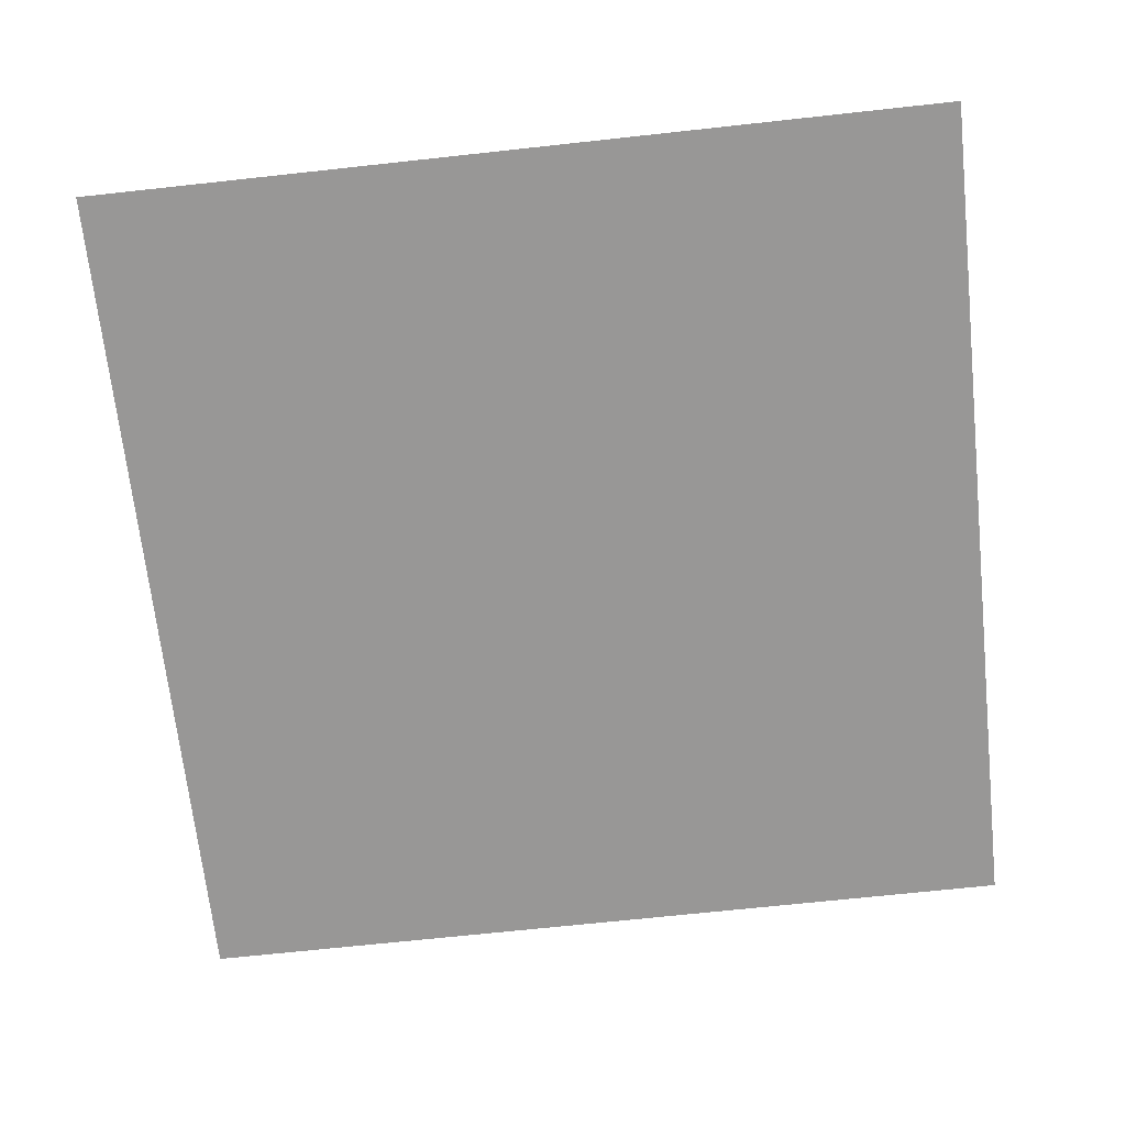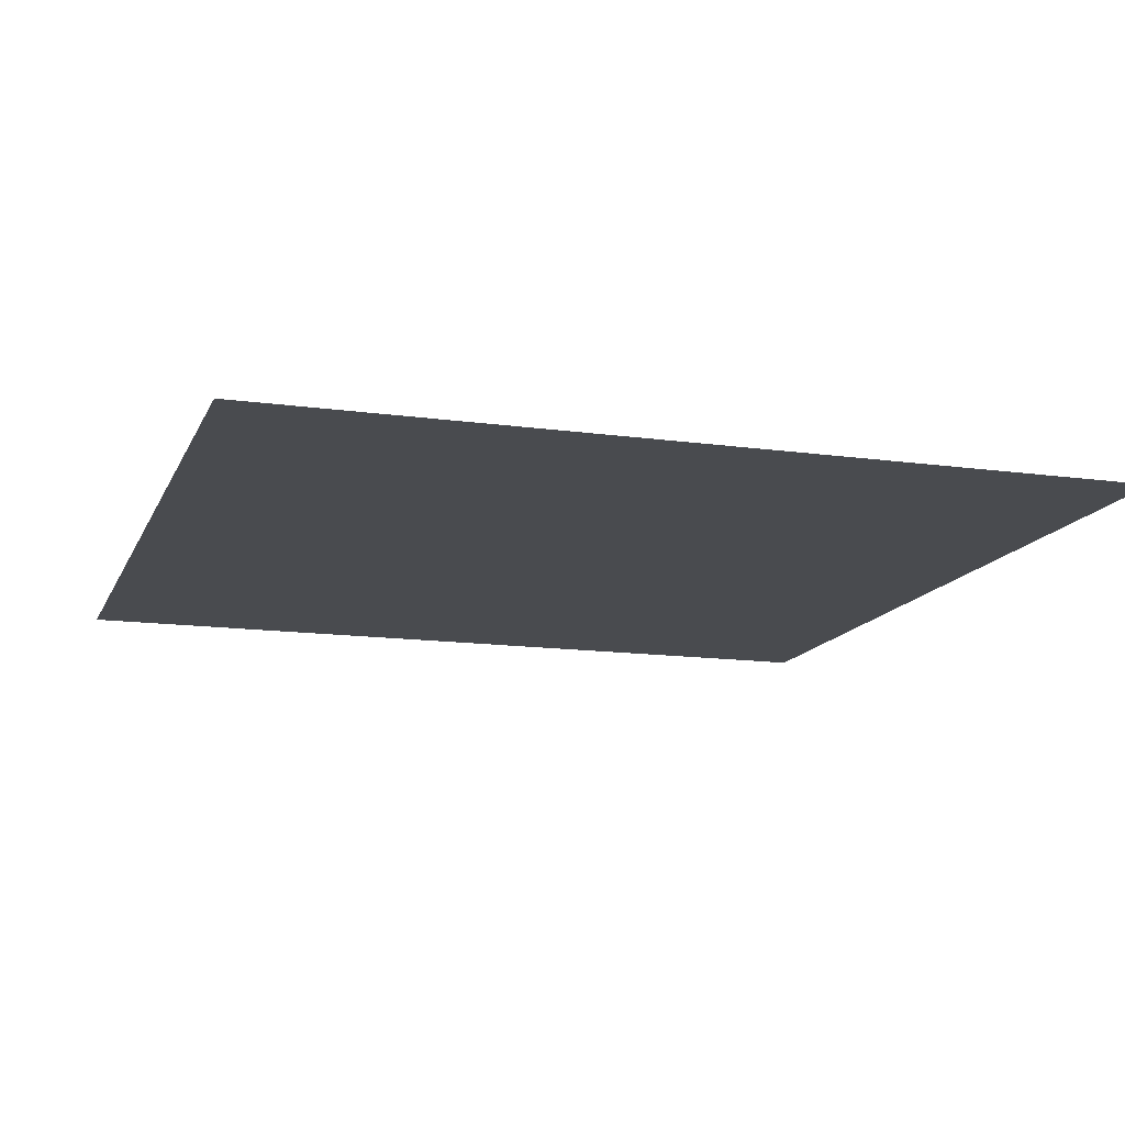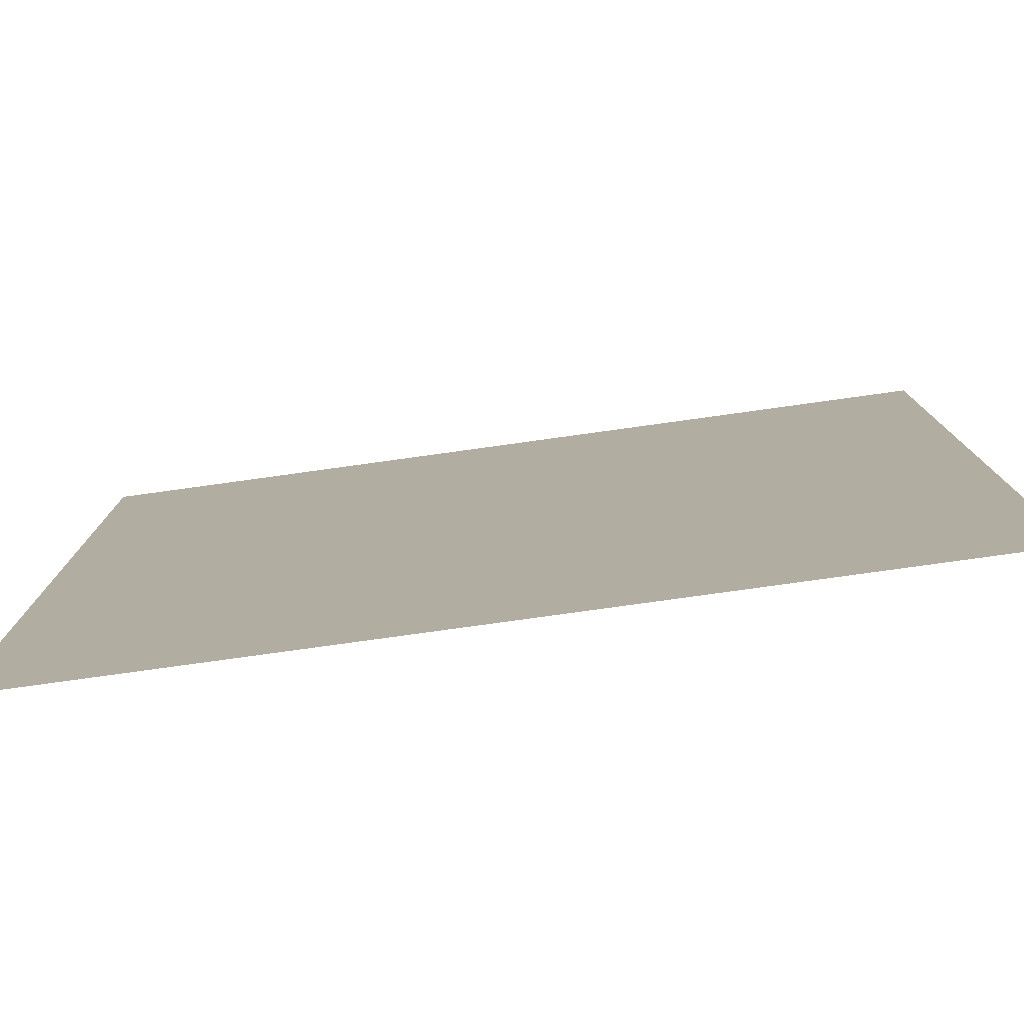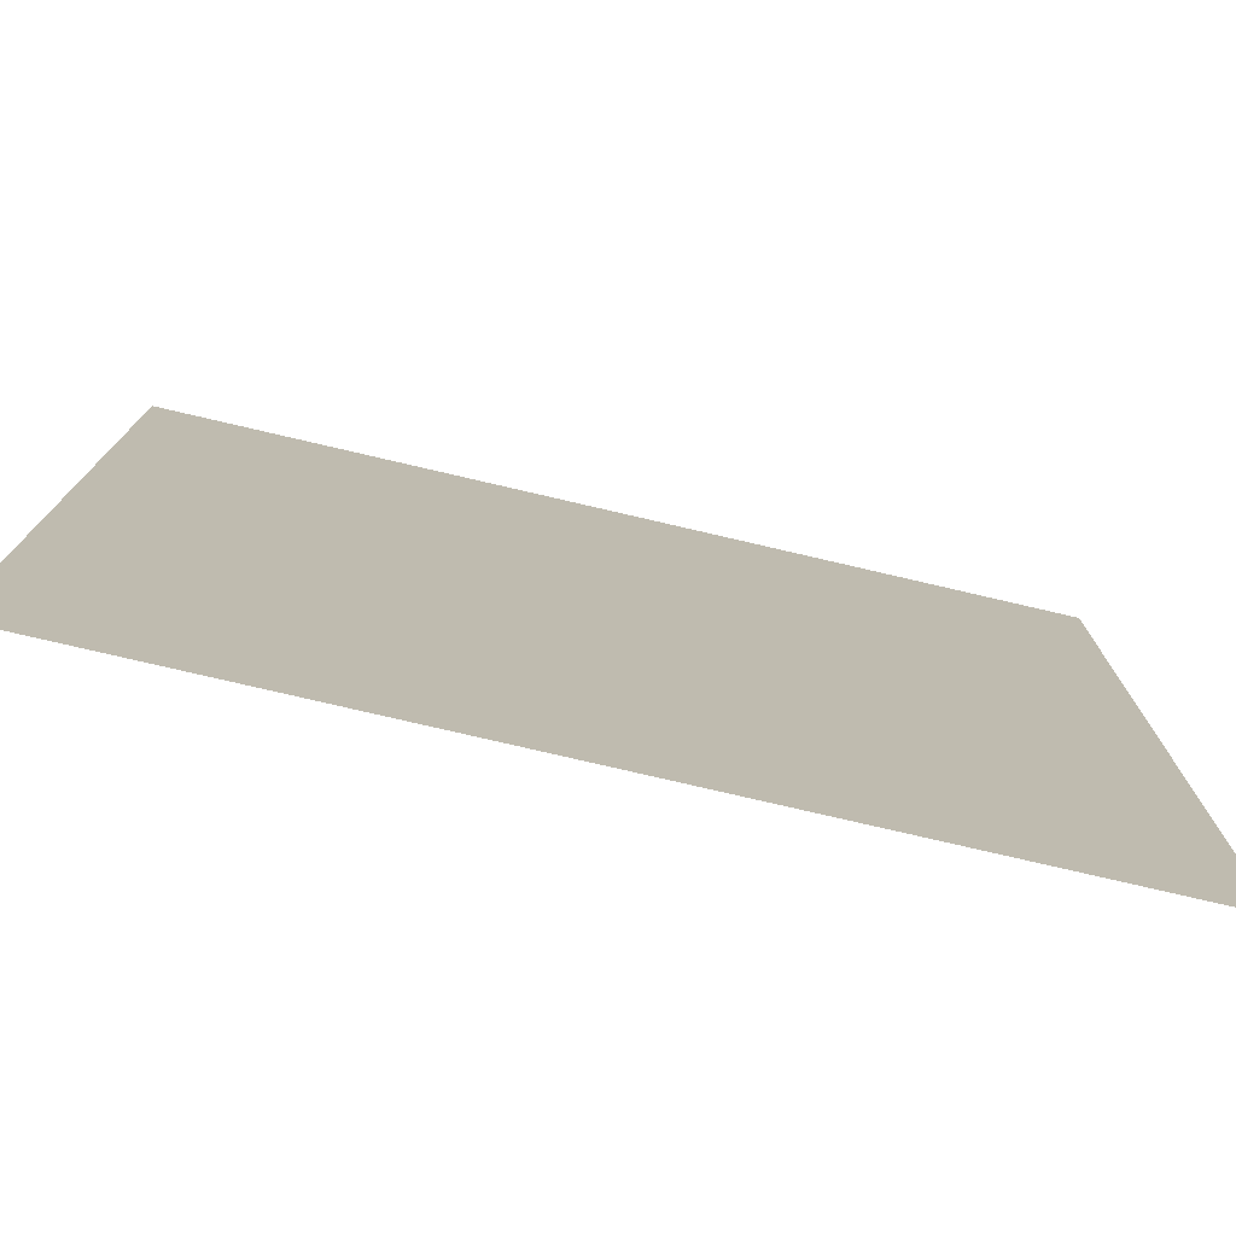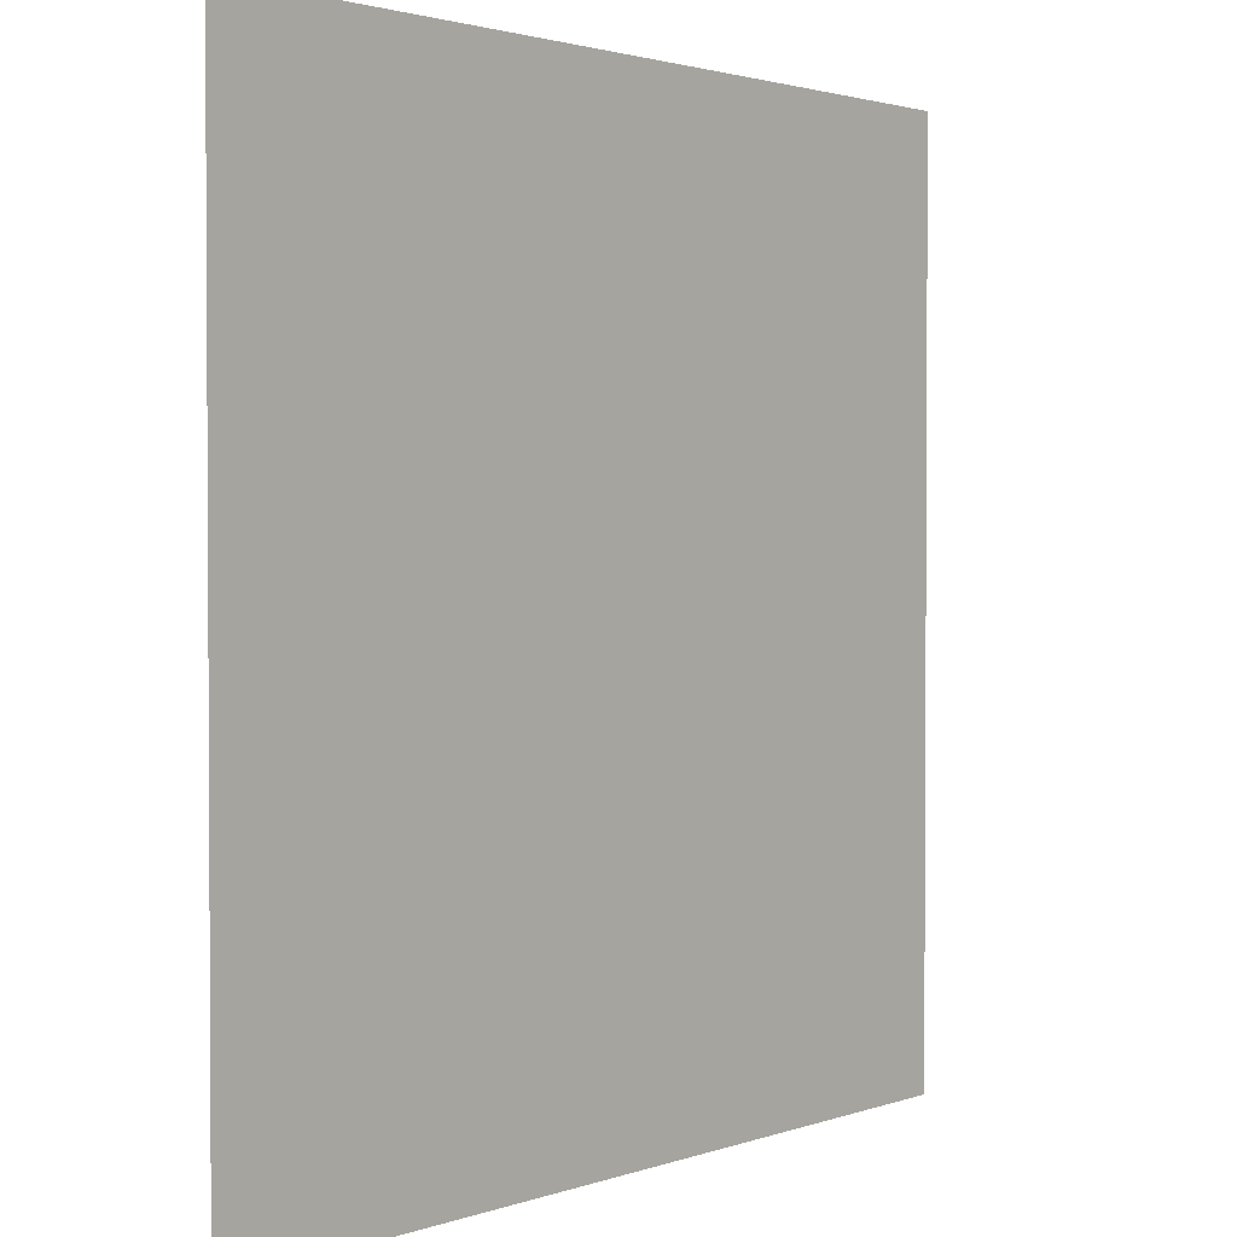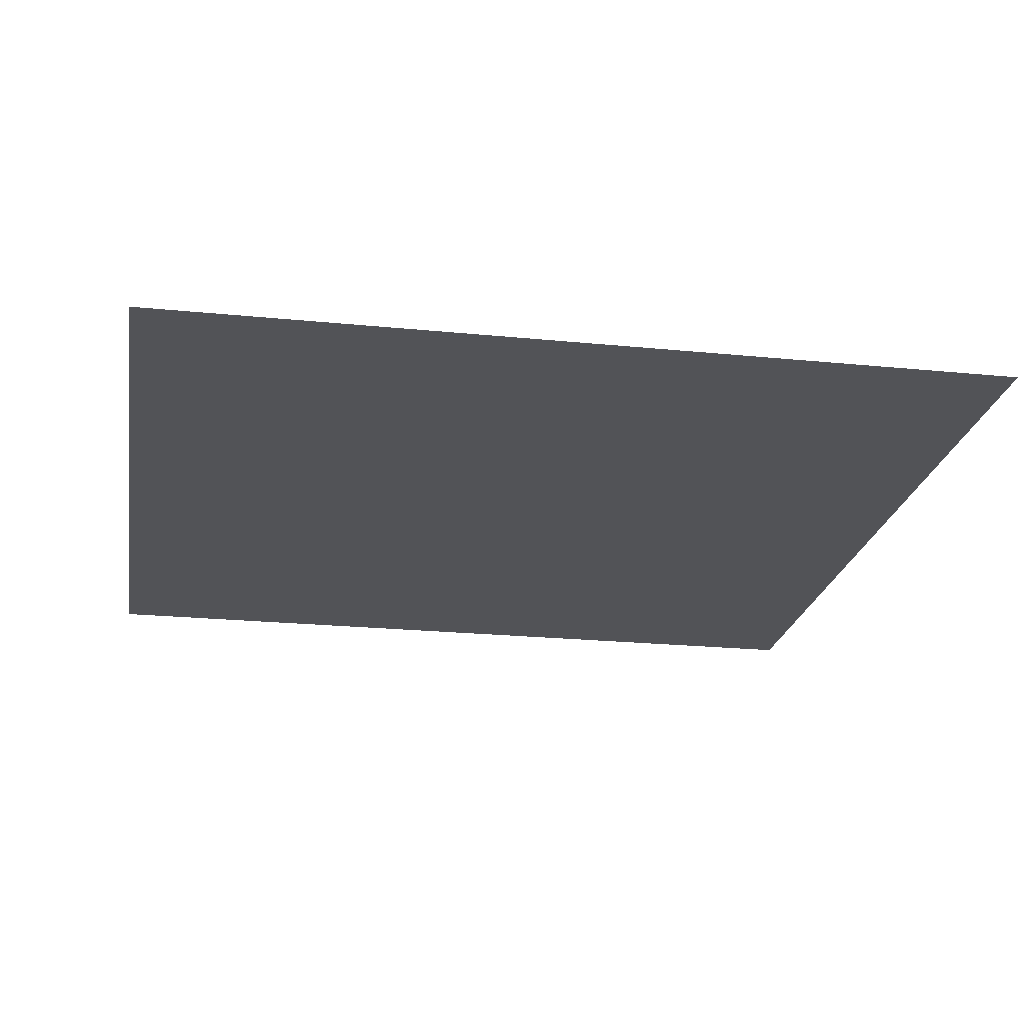
<metadata>
{"format":"obj","ext":"obj","renderer":"f3d","projection":"perspective","resolution":1024,"background":"white","views":[{"elev":-68.3,"azim":-173.8,"up":"+Z"},{"elev":-13.8,"azim":-107.5,"up":"+Z"},{"elev":-79.3,"azim":-172.4,"up":"+Y"},{"elev":-77.3,"azim":-13.1,"up":"+Y"},{"elev":1.9,"azim":128.7,"up":"+Y"},{"elev":-22.3,"azim":-9.8,"up":"+Z"}]}
</metadata>
<code>
o MeshFridgeFreezerdoorB6_3_GeomSubset_2
v -0.005905 0.04764 -0.8953
v -0.005895 0.04764 -0.8953
v -0.005905 0.04765 -0.8953
v -0.005895 0.04765 -0.8953
f 2 3 1
f 2 4 3

</code>
